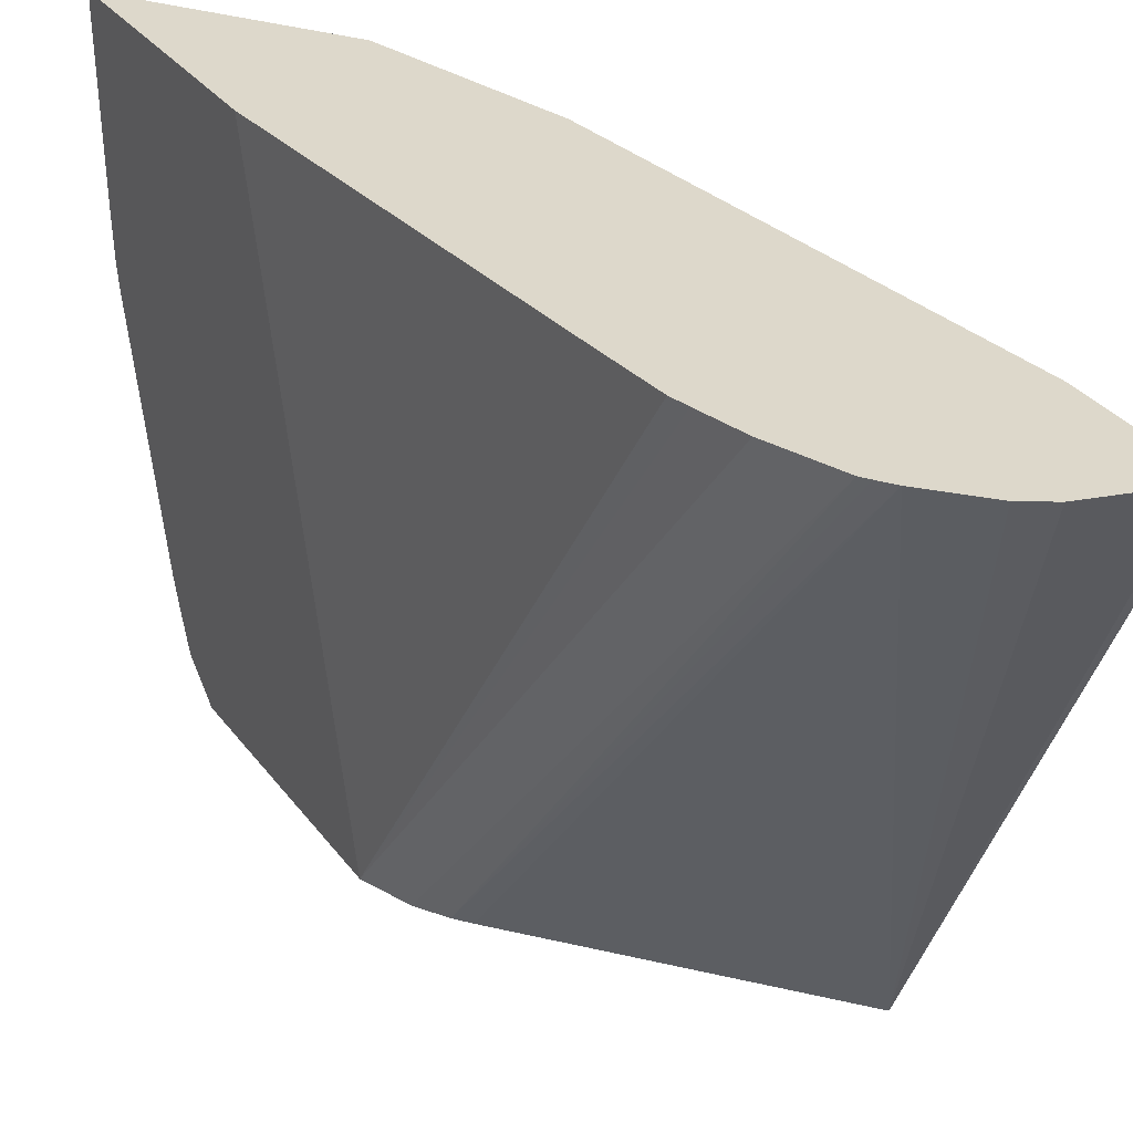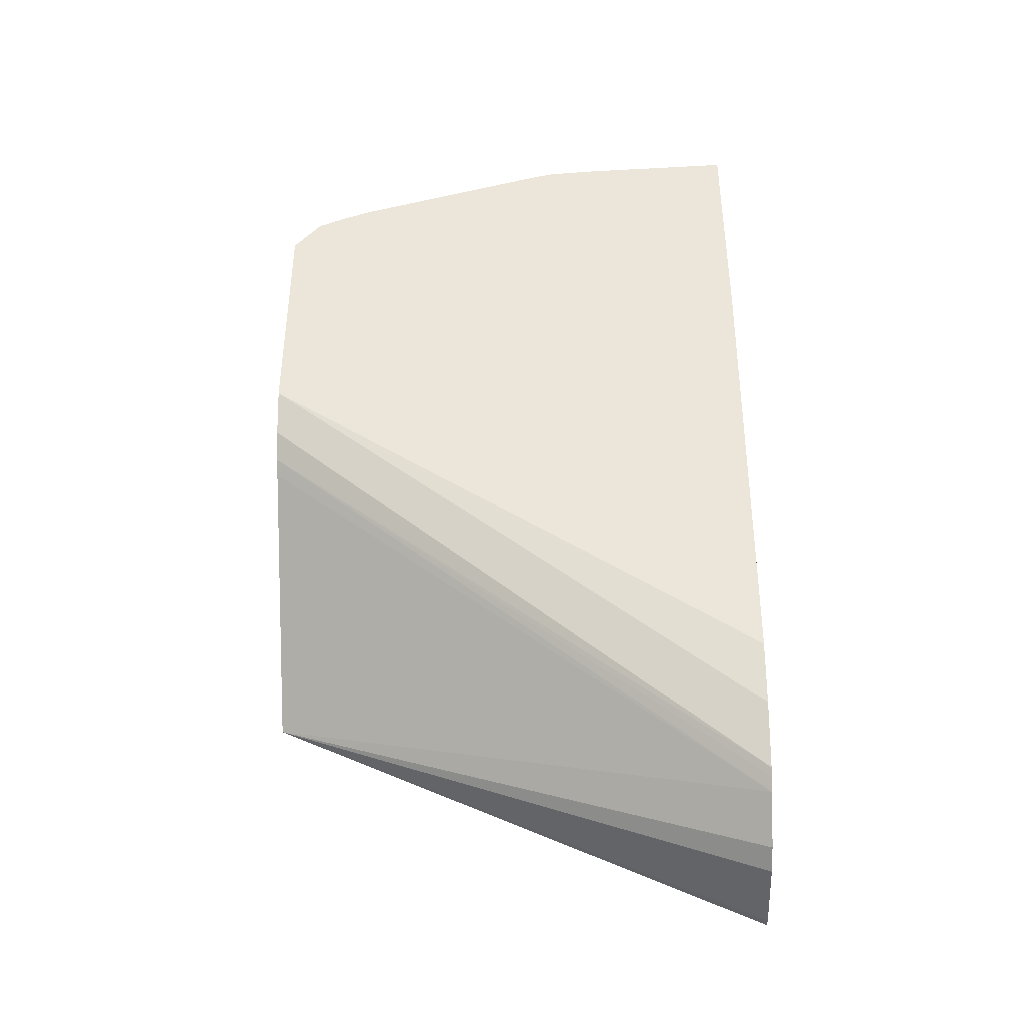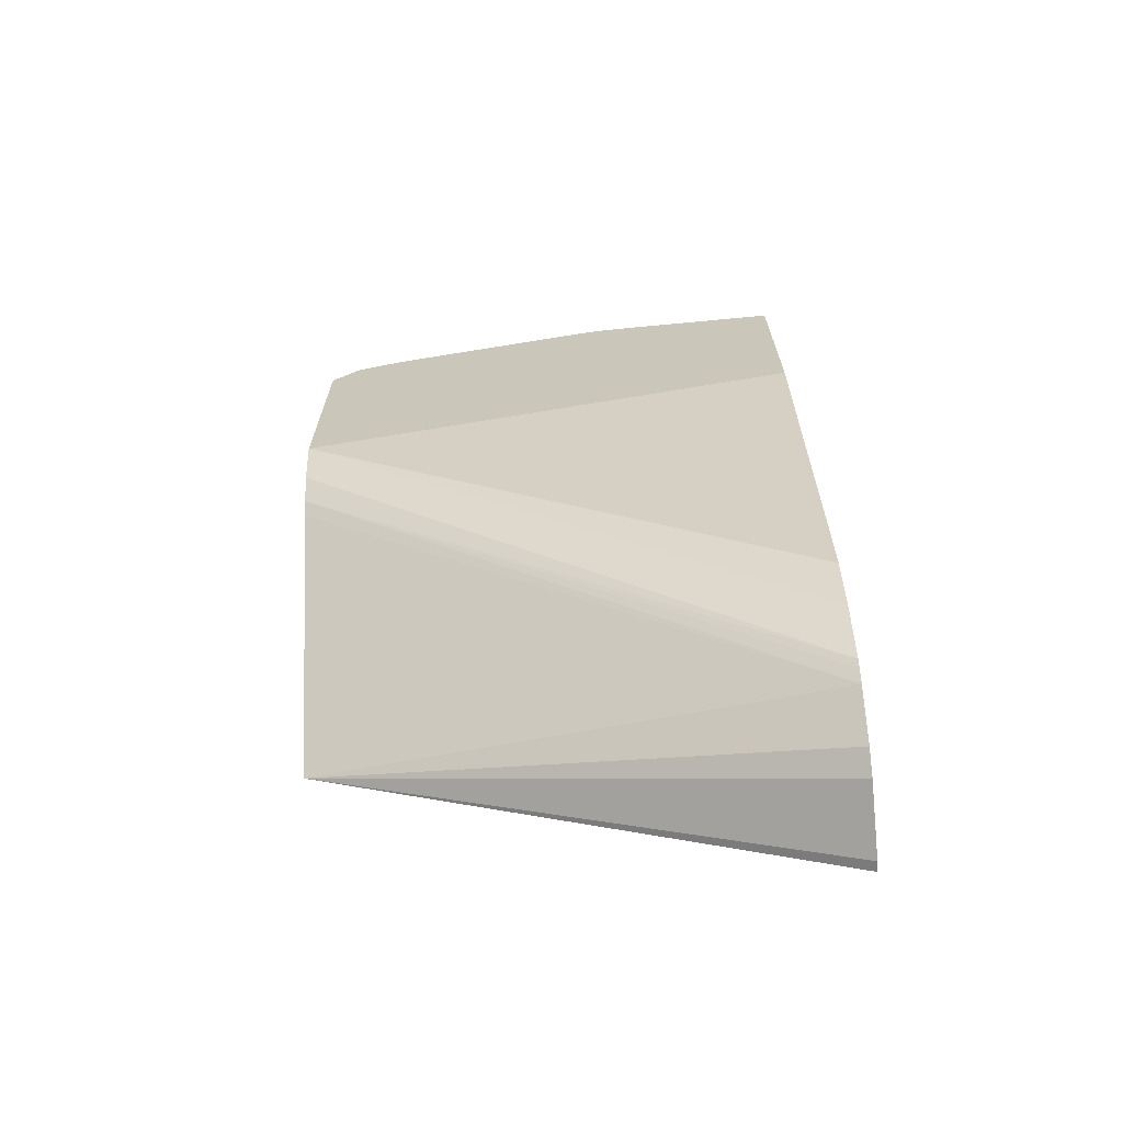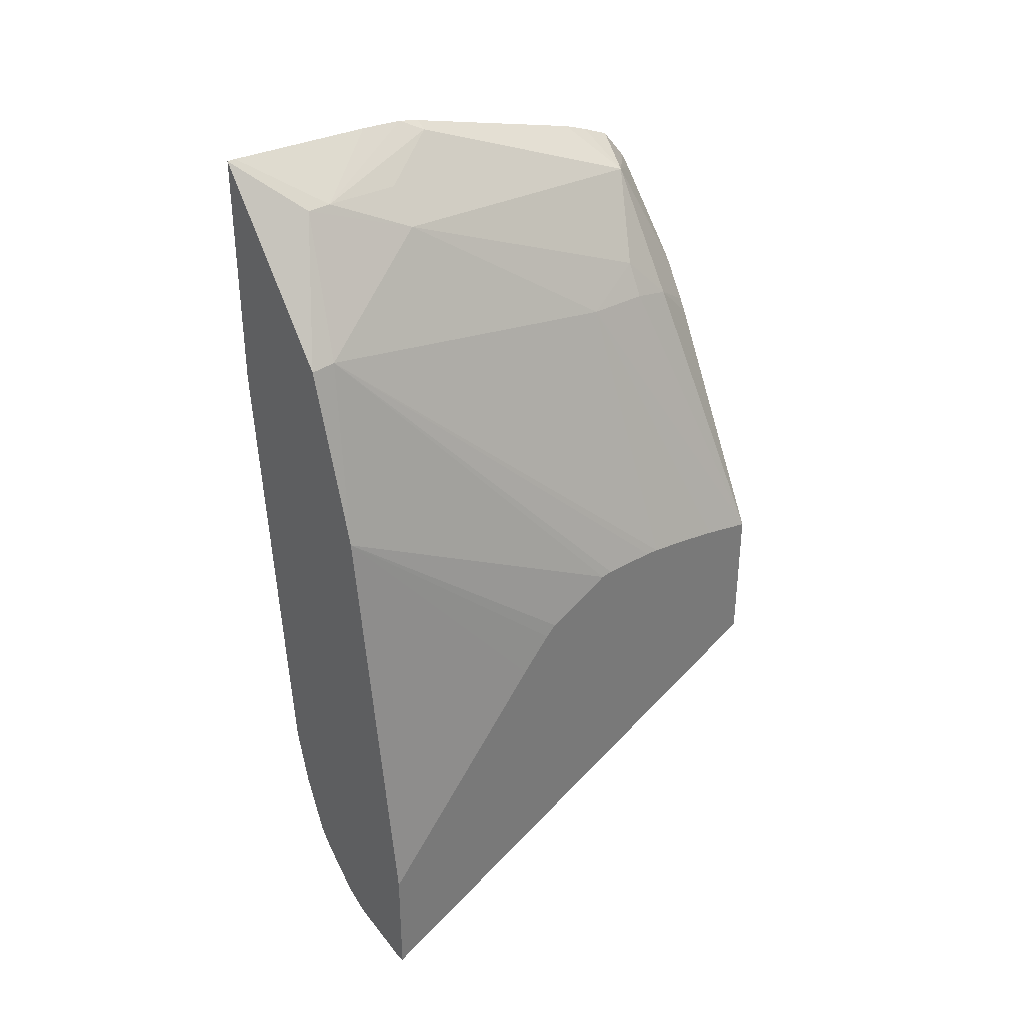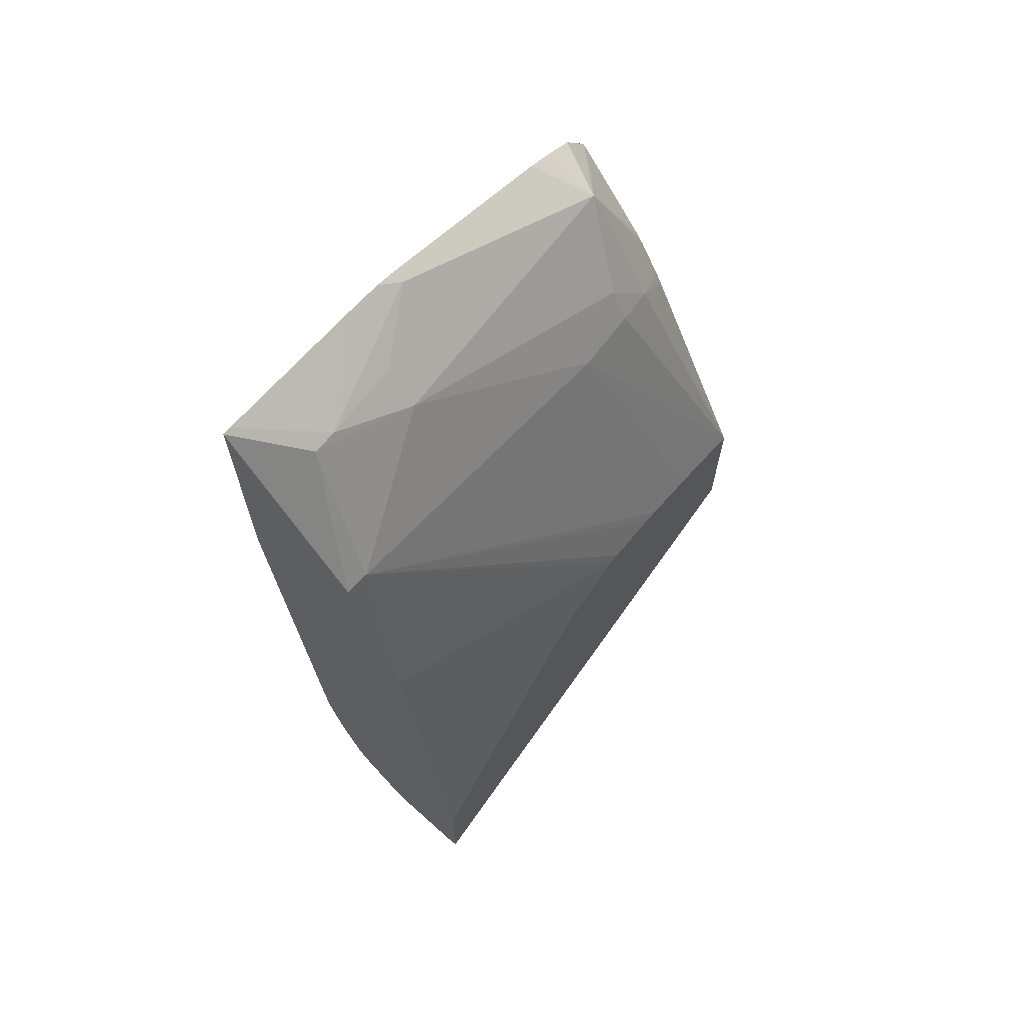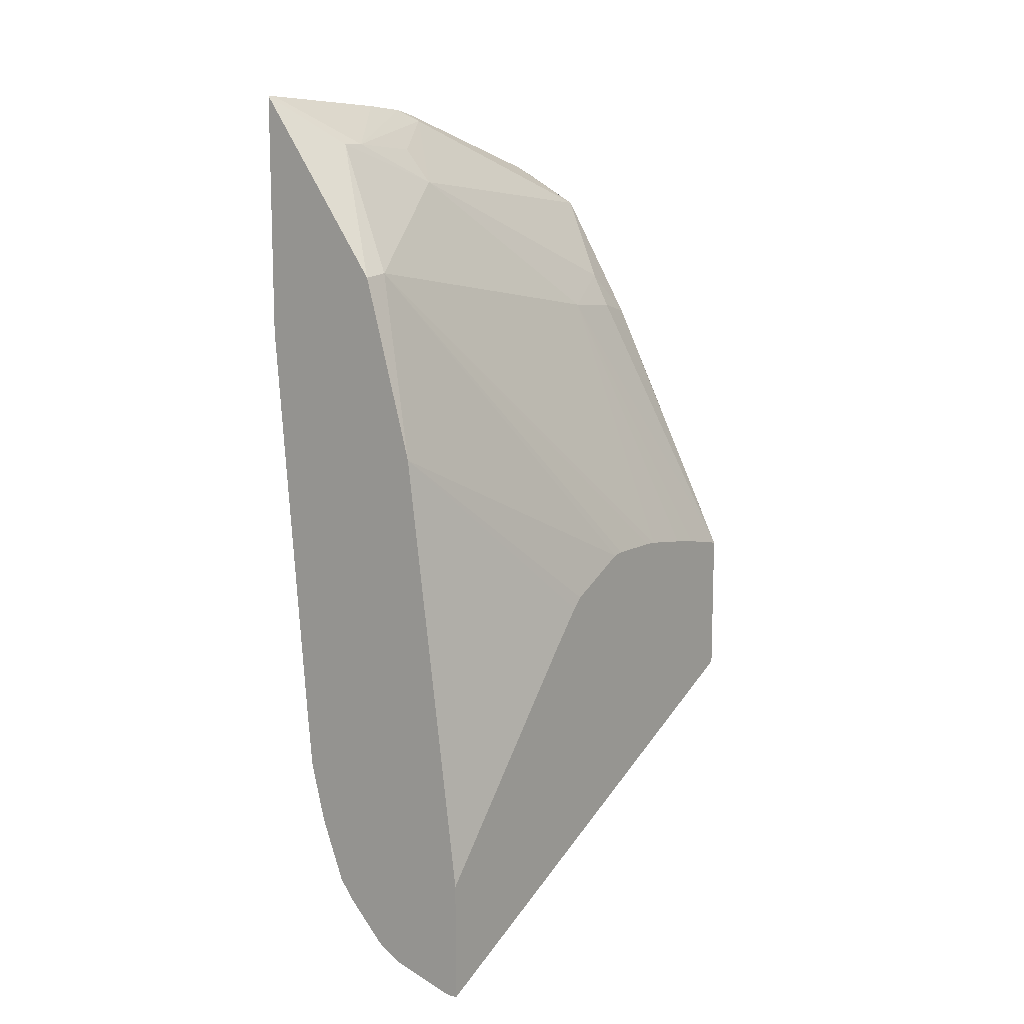
<metadata>
{"format":"obj","ext":"obj","renderer":"f3d","projection":"perspective","resolution":1024,"background":"white","views":[{"elev":31.3,"azim":-29.9,"up":"+Z"},{"elev":-39.5,"azim":-88.6,"up":"+Y"},{"elev":-67.7,"azim":-85.4,"up":"+Y"},{"elev":34.3,"azim":51.0,"up":"+Y"},{"elev":66.4,"azim":39.4,"up":"+Y"},{"elev":11.5,"azim":36.1,"up":"+Y"}]}
</metadata>
<code>
o convex_102
v 0.115 -0.4275 -0.1701
v 0.1158 -0.4275 -0.1701
v 0.1104 -0.4263 -0.1701
v 0.1158 -0.4113 -0.2047
v 0.1158 -0.4193 -0.1701
v 0.1089 -0.4253 -0.1701
v 0.1063 -0.4226 -0.1701
v 0.1031 -0.3969 -0.2047
v 0.1158 -0.4013 -0.2047
v 0.1158 -0.405 -0.1824
v 0.112 -0.39 -0.1701
v 0.1057 -0.4218 -0.1701
v 0.1023 -0.396 -0.2047
v 0.1158 -0.4005 -0.201
v 0.1078 -0.3854 -0.2047
v 0.1084 -0.3825 -0.2018
v 0.1088 -0.3818 -0.1989
v 0.1091 -0.3815 -0.1944
v 0.1158 -0.4026 -0.1844
v 0.1088 -0.3778 -0.1717
v 0.1086 -0.378 -0.1701
v 0.1158 -0.4019 -0.1852
v 0.1158 -0.3996 -0.1898
v 0.1053 -0.4213 -0.1701
v 0.1012 -0.3943 -0.2047
v 0.1158 -0.4002 -0.1989
v 0.1073 -0.3845 -0.2047
v 0.1059 -0.3821 -0.2047
v 0.1037 -0.374 -0.2013
v 0.1076 -0.3796 -0.1989
v 0.1054 -0.372 -0.1808
v 0.1158 -0.3996 -0.1953
v 0.1038 -0.3693 -0.1736
v 0.1158 -0.3995 -0.1906
v 0.1158 -0.3996 -0.1944
v 0.1002 -0.3662 -0.1701
v 0.1038 -0.4172 -0.1701
v 0.1001 -0.3914 -0.2047
v 0.1054 -0.3814 -0.2047
v 0.1007 -0.3757 -0.2047
v 0.1001 -0.3751 -0.2047
v 0.1001 -0.3728 -0.2028
v 0.1001 -0.3719 -0.2008
v 0.1001 -0.3712 -0.1989
v 0.1009 -0.3677 -0.1853
v 0.1034 -0.3697 -0.1808
v 0.1038 -0.3693 -0.1753
v 0.1001 -0.3661 -0.1701
v 0.103 -0.4142 -0.1701
v 0.1027 -0.4131 -0.1701
v 0.1024 -0.4089 -0.1701
v 0.1001 -0.3821 -0.1701
v 0.1001 -0.3672 -0.1853
v 0.1001 -0.3669 -0.1838
v 0.1001 -0.3666 -0.1808
v 0.1001 -0.3661 -0.1706
f 1 2 5
f 1 5 11
f 1 11 21
f 1 21 36
f 1 36 48
f 1 48 52
f 1 52 51
f 1 51 50
f 1 50 49
f 1 49 37
f 1 37 24
f 1 24 12
f 1 12 7
f 1 7 6
f 1 6 3
f 1 3 4
f 1 4 2
f 2 4 9
f 2 9 14
f 2 14 26
f 2 26 32
f 2 32 35
f 2 35 34
f 2 34 23
f 2 23 22
f 2 22 19
f 2 19 10
f 2 10 5
f 3 6 4
f 4 6 7
f 4 7 8
f 4 8 13
f 4 13 25
f 4 25 38
f 4 38 41
f 4 41 40
f 4 40 39
f 4 39 28
f 4 28 27
f 4 27 15
f 4 15 9
f 5 10 11
f 7 12 13
f 7 13 8
f 9 15 16
f 9 16 17
f 9 17 18
f 9 18 14
f 10 19 11
f 11 20 21
f 11 19 22
f 11 22 23
f 11 23 20
f 12 24 13
f 13 24 25
f 14 18 26
f 15 27 16
f 16 27 28
f 16 28 29
f 16 29 30
f 16 30 17
f 17 30 18
f 18 30 31
f 18 31 20
f 18 20 32
f 18 32 26
f 20 31 33
f 20 33 21
f 20 23 34
f 20 34 35
f 20 35 32
f 21 33 36
f 24 37 25
f 25 37 38
f 28 39 29
f 29 40 41
f 29 41 42
f 29 42 43
f 29 43 44
f 29 44 45
f 29 45 31
f 29 31 30
f 29 39 40
f 31 45 46
f 31 46 47
f 31 47 33
f 33 47 56
f 33 56 48
f 33 48 36
f 37 49 38
f 38 49 50
f 38 50 51
f 38 51 52
f 38 52 48
f 38 48 56
f 38 56 55
f 38 55 54
f 38 54 53
f 38 53 44
f 38 44 43
f 38 43 42
f 38 42 41
f 44 53 45
f 45 53 54
f 45 54 47
f 45 47 46
f 47 54 55
f 47 55 56

</code>
